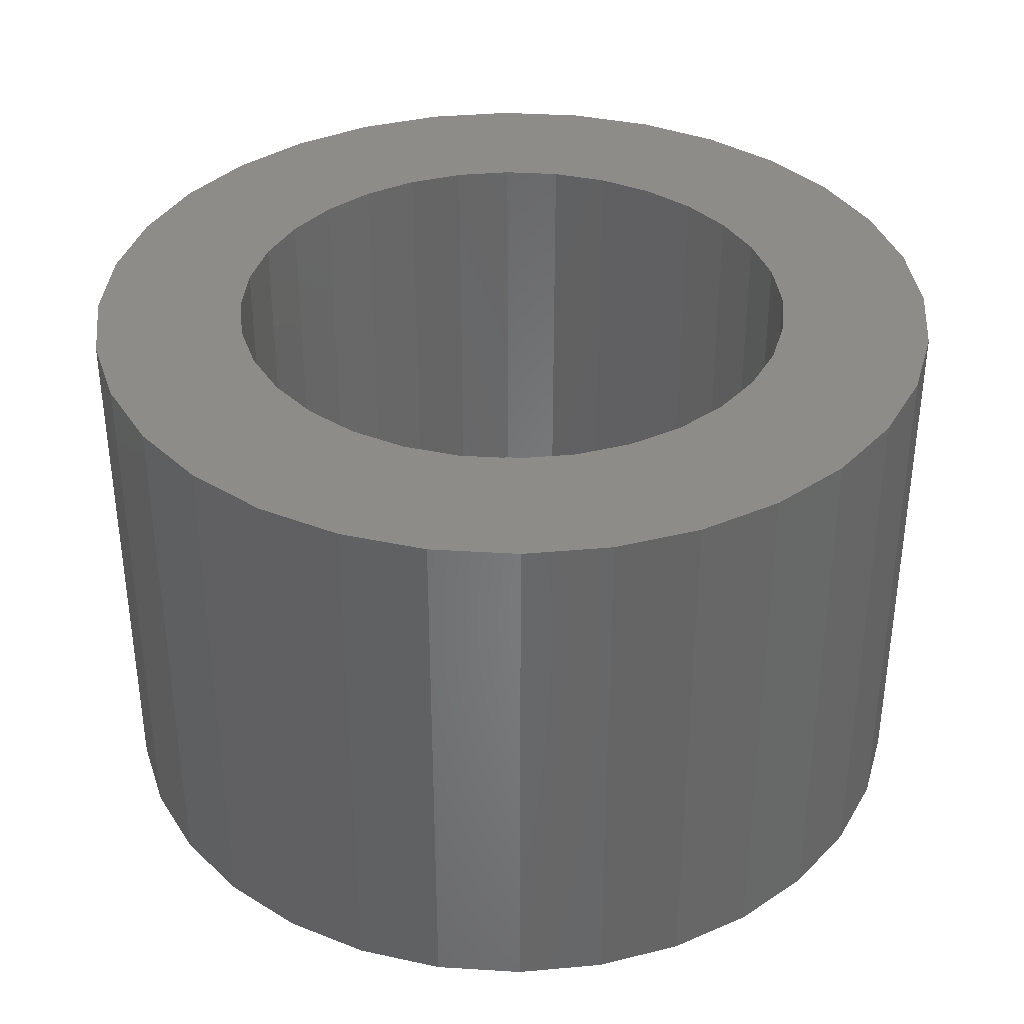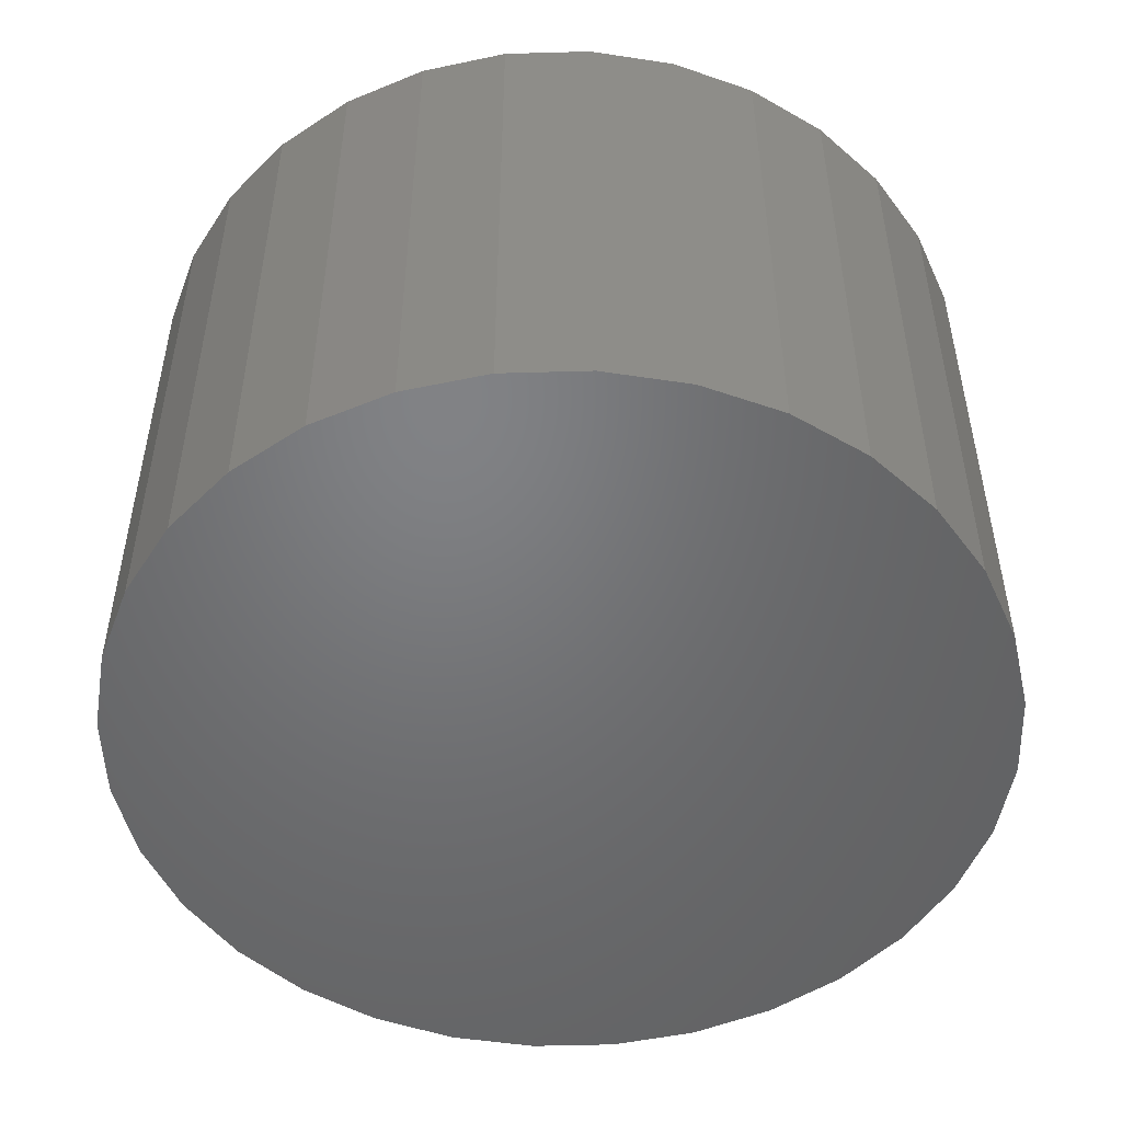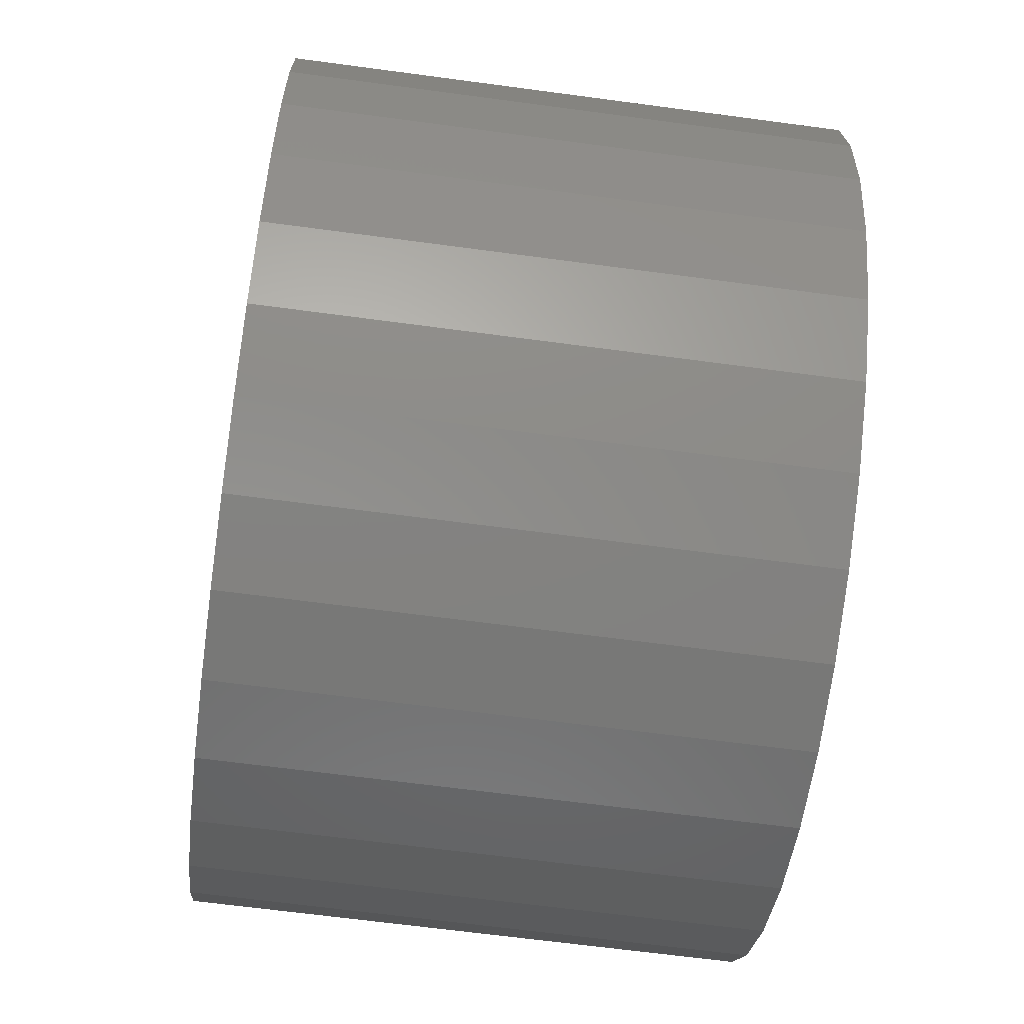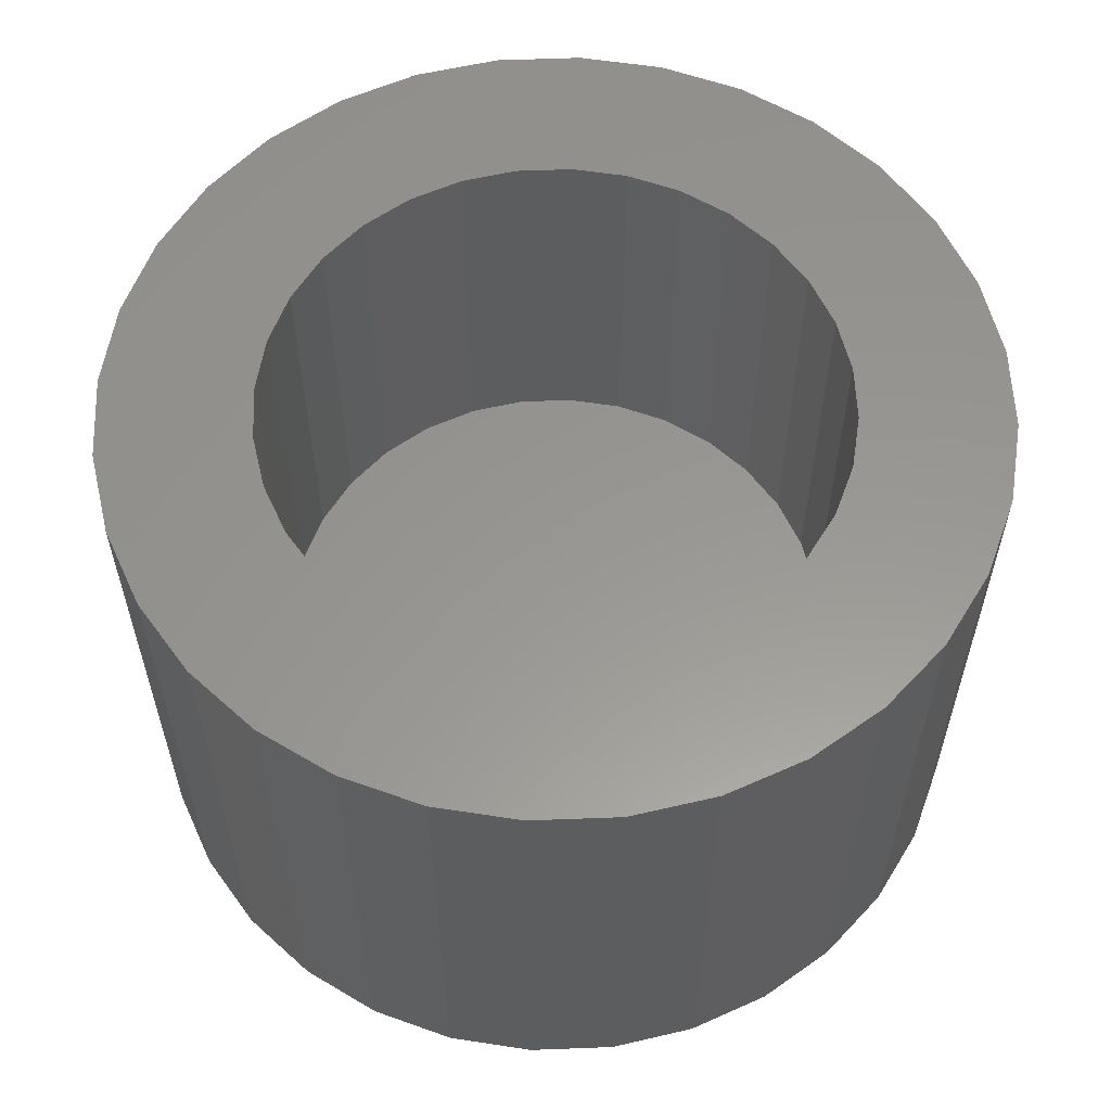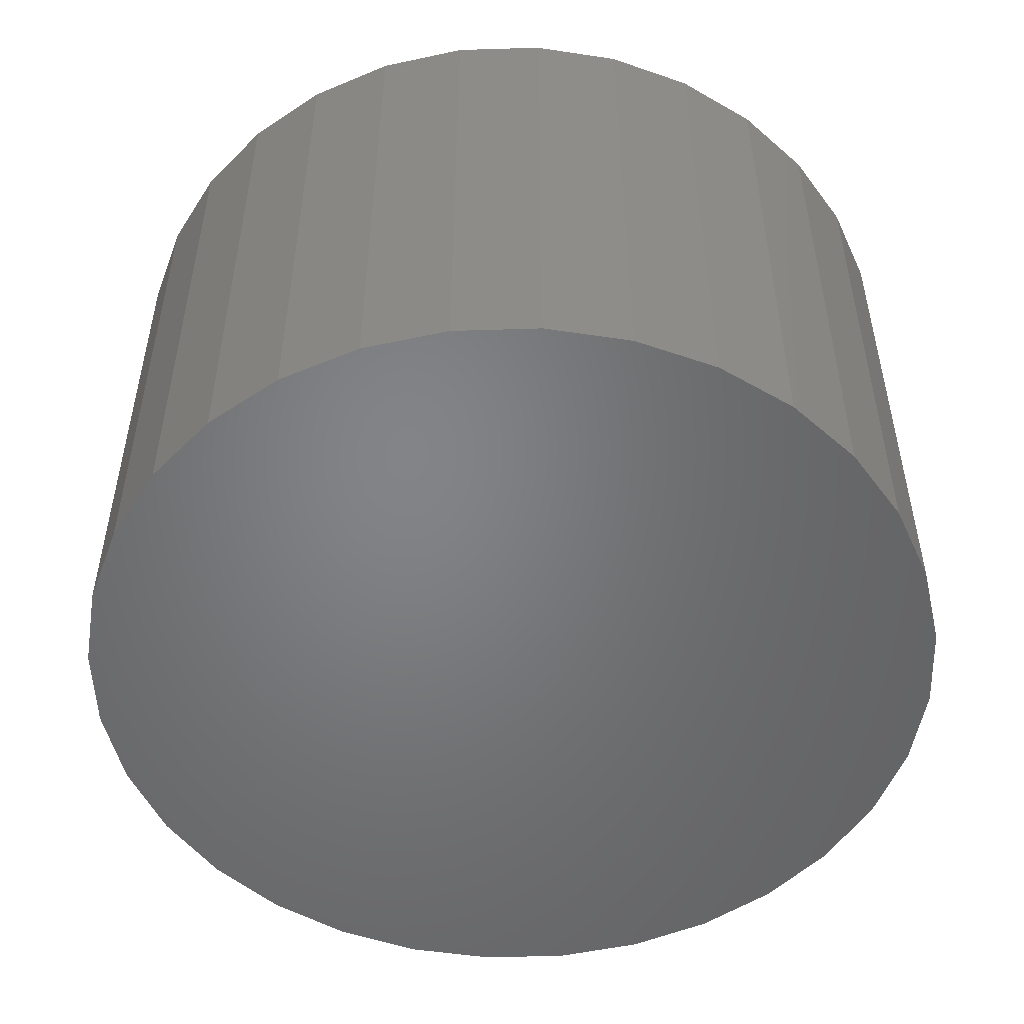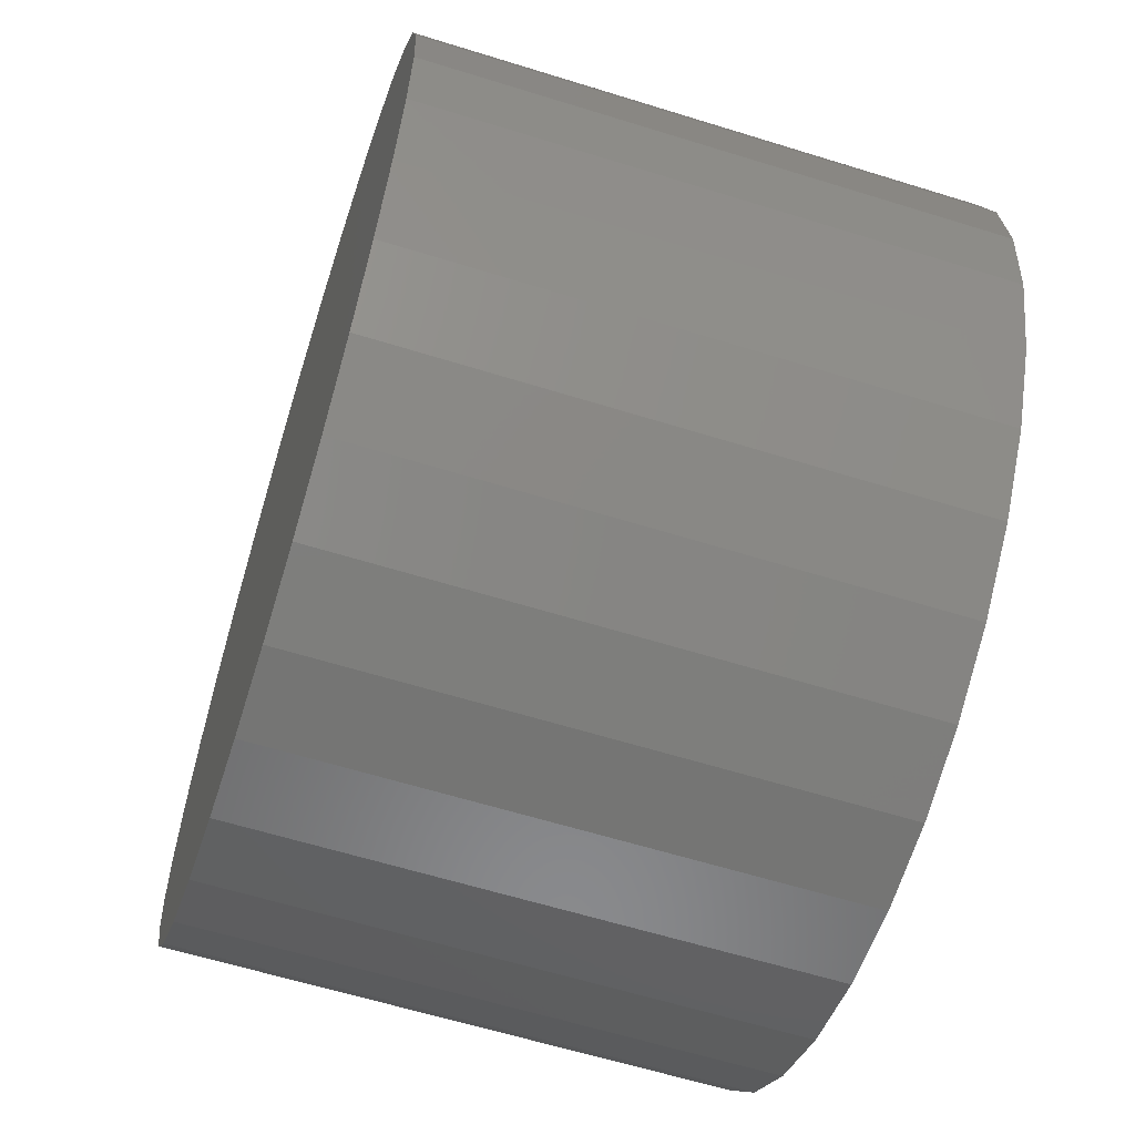
<metadata>
{"format":"stl","ext":"stl","renderer":"f3d","projection":"perspective","resolution":1024,"background":"white","views":[{"elev":36.6,"azim":122.7,"up":"+Y"},{"elev":-50.4,"azim":-15.1,"up":"+Y"},{"elev":-65.4,"azim":-97.7,"up":"+Z"},{"elev":58.5,"azim":-52.9,"up":"+Y"},{"elev":-51.5,"azim":86.3,"up":"+Y"},{"elev":-61.4,"azim":72.4,"up":"+Z"}]}
</metadata>
<code>
# stl→obj: 128 verts, 252 faces
v -0.07336 4.71e-17 -0.3808
v 0.002385 5.551e-17 -0.3882
v -0.4158 9.086e-18 -0.4182
v 0.07813 6.392e-17 -0.3808
v 0.4205 1.019e-16 -0.4182
v 0.002385 5.551e-17 0.3882
v -0.07336 4.71e-17 0.3808
v -0.4158 9.086e-18 0.4182
v -0.3262 1.904e-17 0.4917
v -0.2239 3.039e-17 0.5464
v -0.113 4.27e-17 0.58
v 0.002385 5.551e-17 0.5914
v 0.1178 6.832e-17 0.58
v 0.2287 8.064e-17 0.5464
v 0.3309 9.199e-17 0.4917
v 0.4205 1.019e-16 0.4182
v 0.07813 6.392e-17 0.3808
v 0.002385 5.551e-17 -0.5914
v -0.113 4.27e-17 -0.58
v -0.2239 3.039e-17 -0.5464
v -0.3262 1.904e-17 -0.4917
v 0.3309 9.199e-17 -0.4917
v 0.2287 8.064e-17 -0.5464
v 0.1178 6.832e-17 -0.58
v -0.2133 3.156e-17 0.3228
v -0.4893 9.212e-19 0.3285
v -0.1462 3.902e-17 0.3587
v -0.3204 1.967e-17 0.2157
v -0.544 -5.146e-18 0.2263
v -0.2721 2.503e-17 0.2745
v -0.3859 1.241e-17 3.434e-17
v -0.589 -1.014e-17 7.165e-17
v -0.3784 1.324e-17 0.07574
v -0.5776 -8.882e-18 0.1154
v -0.3563 1.569e-17 0.1486
v -0.3563 1.569e-17 -0.1486
v -0.5776 -8.882e-18 -0.1154
v -0.3784 1.324e-17 -0.07574
v -0.2133 3.156e-17 -0.3228
v -0.4893 9.212e-19 -0.3285
v -0.2721 2.503e-17 -0.2745
v -0.544 -5.146e-18 -0.2263
v -0.3204 1.967e-17 -0.2157
v -0.1462 3.902e-17 -0.3587
v 0.2181 7.946e-17 0.3228
v 0.151 7.201e-17 0.3587
v 0.4941 1.101e-16 0.3285
v 0.3252 9.135e-17 0.2157
v 0.2769 8.599e-17 0.2745
v 0.5487 1.162e-16 0.2263
v 0.3906 9.861e-17 -6.075e-17
v 0.3832 9.779e-17 0.07574
v 0.5938 1.212e-16 -7.319e-17
v 0.3611 9.533e-17 0.1486
v 0.5824 1.199e-16 0.1154
v 0.3611 9.533e-17 -0.1486
v 0.3832 9.779e-17 -0.07574
v 0.5824 1.199e-16 -0.1154
v 0.2181 7.946e-17 -0.3228
v 0.2769 8.599e-17 -0.2745
v 0.4941 1.101e-16 -0.3285
v 0.3252 9.135e-17 -0.2157
v 0.5487 1.162e-16 -0.2263
v 0.151 7.201e-17 -0.3587
v 0.07813 -0.5469 -0.3808
v 0.151 -0.5469 -0.3587
v 0.2181 -0.5469 -0.3228
v 0.2769 -0.5469 -0.2745
v 0.3252 -0.5469 -0.2157
v 0.3611 -0.5469 -0.1486
v 0.3832 -0.5469 -0.07574
v 0.3906 -0.5469 8.502e-17
v 0.002385 -0.5469 -0.3882
v -0.07336 -0.5469 -0.3808
v -0.1462 -0.5469 -0.3587
v -0.2133 -0.5469 -0.3228
v -0.2721 -0.5469 -0.2745
v -0.3204 -0.5469 -0.2157
v -0.3563 -0.5469 -0.1486
v -0.3784 -0.5469 -0.07574
v -0.3859 -0.5469 3.434e-17
v -0.07336 -0.5469 0.3808
v -0.1462 -0.5469 0.3587
v -0.2133 -0.5469 0.3228
v -0.2721 -0.5469 0.2745
v -0.3204 -0.5469 0.2157
v -0.3563 -0.5469 0.1486
v -0.3784 -0.5469 0.07574
v 0.002385 -0.5469 0.3882
v 0.07813 -0.5469 0.3808
v 0.151 -0.5469 0.3587
v 0.2181 -0.5469 0.3228
v 0.2769 -0.5469 0.2745
v 0.3252 -0.5469 0.2157
v 0.3611 -0.5469 0.1486
v 0.3832 -0.5469 0.07574
v -0.113 -0.75 0.58
v 0.1178 -0.75 0.58
v 0.002385 -0.75 0.5914
v 0.2287 -0.75 0.5464
v -0.2239 -0.75 0.5464
v 0.3309 -0.75 0.4917
v -0.3262 -0.75 0.4917
v 0.4205 -0.75 0.4182
v -0.4158 -0.75 0.4182
v 0.4941 -0.75 0.3285
v -0.4893 -0.75 0.3285
v 0.5487 -0.75 0.2263
v -0.544 -0.75 0.2263
v 0.5824 -0.75 0.1154
v -0.5776 -0.75 0.1154
v 0.5938 -0.75 -7.319e-17
v -0.589 -0.75 7.165e-17
v 0.5824 -0.75 -0.1154
v -0.5776 -0.75 -0.1154
v 0.5487 -0.75 -0.2263
v -0.544 -0.75 -0.2263
v 0.4941 -0.75 -0.3285
v -0.4893 -0.75 -0.3285
v 0.4205 -0.75 -0.4182
v -0.4158 -0.75 -0.4182
v 0.3309 -0.75 -0.4917
v -0.3262 -0.75 -0.4917
v 0.2287 -0.75 -0.5464
v -0.2239 -0.75 -0.5464
v 0.1178 -0.75 -0.58
v -0.113 -0.75 -0.58
v 0.002385 -0.75 -0.5914
f 1 2 3
f 2 4 5
f 6 7 8
f 6 8 9
f 6 9 10
f 6 10 11
f 6 11 12
f 6 12 13
f 6 13 14
f 6 14 15
f 6 15 16
f 6 16 17
f 18 19 20
f 18 20 21
f 18 21 3
f 18 3 2
f 18 2 5
f 18 5 22
f 18 22 23
f 18 23 24
f 25 26 27
f 27 26 8
f 27 8 7
f 28 29 30
f 30 29 26
f 30 26 25
f 31 32 33
f 33 32 34
f 33 34 35
f 35 34 29
f 35 29 28
f 36 37 38
f 38 37 32
f 38 32 31
f 39 40 41
f 41 40 42
f 41 42 43
f 43 42 37
f 43 37 36
f 1 3 44
f 44 3 40
f 44 40 39
f 45 46 47
f 47 46 17
f 47 17 16
f 48 49 50
f 50 49 45
f 50 45 47
f 51 52 53
f 53 52 54
f 53 54 55
f 55 54 48
f 55 48 50
f 56 57 58
f 58 57 51
f 58 51 53
f 59 60 61
f 61 60 62
f 61 62 63
f 63 62 56
f 63 56 58
f 4 64 5
f 5 64 59
f 5 59 61
f 2 65 4
f 4 65 66
f 4 66 64
f 64 66 67
f 64 67 59
f 59 67 68
f 59 68 60
f 60 68 69
f 60 69 62
f 62 69 70
f 62 70 56
f 56 70 71
f 56 71 57
f 57 71 72
f 57 72 51
f 65 2 73
f 73 2 1
f 73 1 74
f 74 1 44
f 74 44 75
f 75 44 39
f 75 39 76
f 76 39 41
f 76 41 77
f 77 41 43
f 77 43 78
f 78 43 36
f 78 36 79
f 79 36 38
f 79 38 80
f 80 38 31
f 80 31 81
f 6 82 7
f 7 82 83
f 7 83 27
f 27 83 84
f 27 84 25
f 25 84 85
f 25 85 30
f 30 85 86
f 30 86 28
f 28 86 87
f 28 87 35
f 35 87 88
f 35 88 33
f 33 88 81
f 33 81 31
f 82 6 89
f 89 6 17
f 89 17 90
f 90 17 46
f 90 46 91
f 91 46 45
f 91 45 92
f 92 45 49
f 92 49 93
f 93 49 48
f 93 48 94
f 94 48 54
f 94 54 95
f 95 54 52
f 95 52 96
f 96 52 51
f 96 51 72
f 71 96 72
f 81 88 80
f 80 88 87
f 80 87 79
f 79 87 86
f 79 86 78
f 78 86 85
f 78 85 77
f 77 85 84
f 77 84 76
f 76 84 83
f 76 83 75
f 75 83 82
f 75 82 74
f 74 82 89
f 74 89 73
f 73 89 90
f 73 90 65
f 65 90 91
f 65 91 66
f 66 91 92
f 66 92 67
f 67 92 93
f 67 93 68
f 68 93 94
f 68 94 69
f 69 94 95
f 69 95 70
f 70 95 96
f 70 96 71
f 97 98 99
f 98 97 100
f 100 97 101
f 100 101 102
f 102 101 103
f 102 103 104
f 104 103 105
f 104 105 106
f 106 105 107
f 106 107 108
f 108 107 109
f 108 109 110
f 110 109 111
f 110 111 112
f 112 111 113
f 112 113 114
f 114 113 115
f 114 115 116
f 116 115 117
f 116 117 118
f 118 117 119
f 118 119 120
f 120 119 121
f 120 121 122
f 122 121 123
f 122 123 124
f 124 123 125
f 124 125 126
f 126 125 127
f 126 127 128
f 53 112 58
f 58 112 114
f 58 114 63
f 63 114 116
f 63 116 61
f 61 116 118
f 61 118 5
f 5 118 120
f 5 120 22
f 22 120 122
f 22 122 23
f 23 122 124
f 23 124 24
f 24 124 126
f 24 126 18
f 18 126 128
f 18 128 19
f 19 128 127
f 19 127 20
f 20 127 125
f 20 125 21
f 21 125 123
f 21 123 3
f 3 123 121
f 3 121 40
f 40 121 119
f 40 119 42
f 42 119 117
f 42 117 37
f 37 117 115
f 37 115 32
f 32 115 113
f 32 113 34
f 34 113 111
f 34 111 29
f 29 111 109
f 29 109 26
f 26 109 107
f 26 107 8
f 8 107 105
f 8 105 9
f 9 105 103
f 9 103 10
f 10 103 101
f 10 101 11
f 11 101 97
f 11 97 12
f 12 97 99
f 12 99 13
f 13 99 98
f 13 98 14
f 14 98 100
f 14 100 15
f 15 100 102
f 15 102 16
f 16 102 104
f 16 104 47
f 47 104 106
f 47 106 50
f 50 106 108
f 50 108 55
f 55 108 110
f 55 110 53
f 53 110 112

</code>
